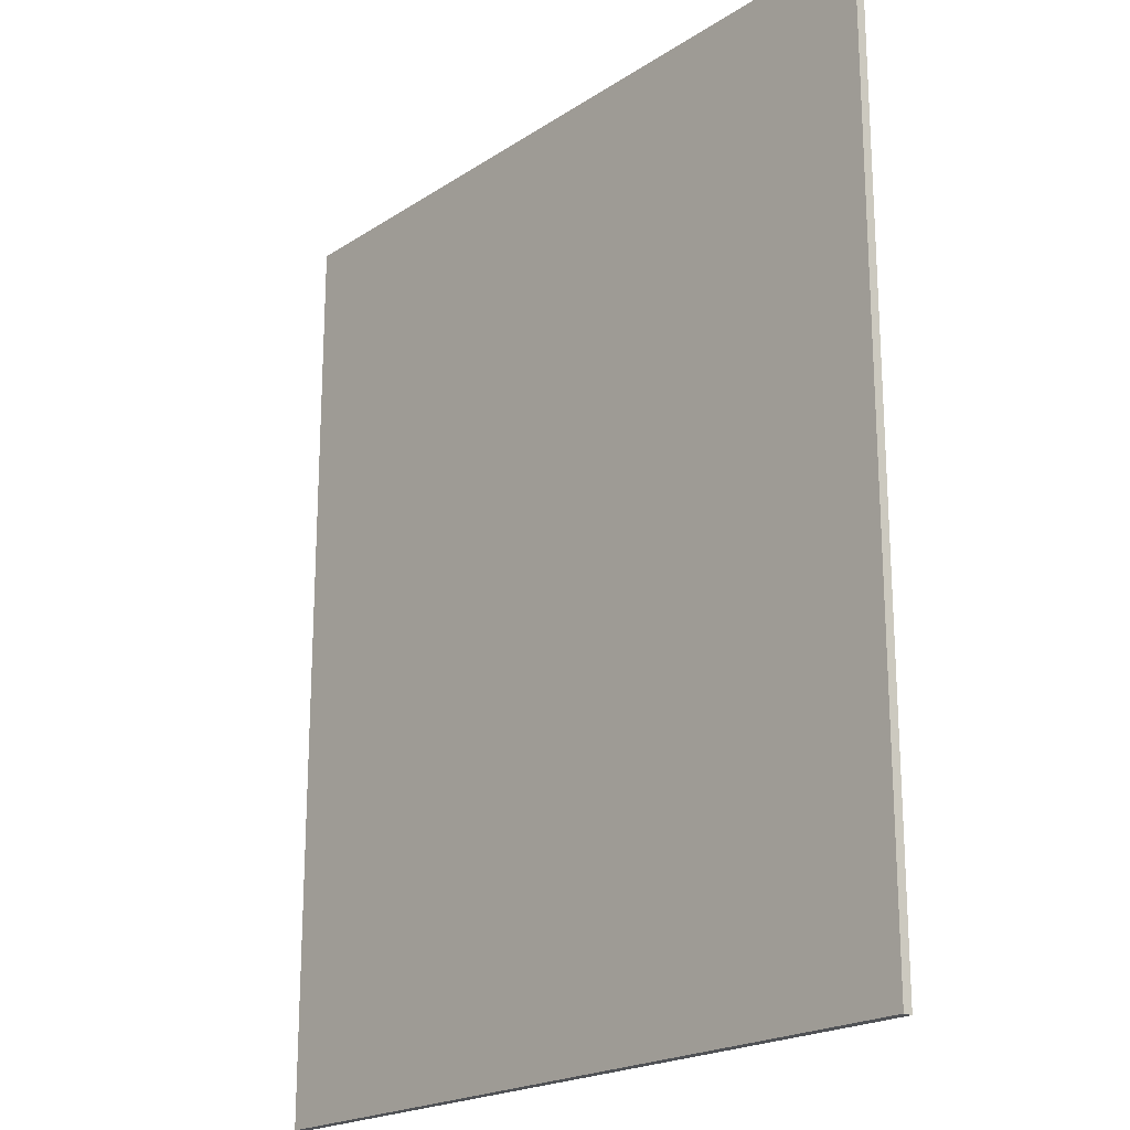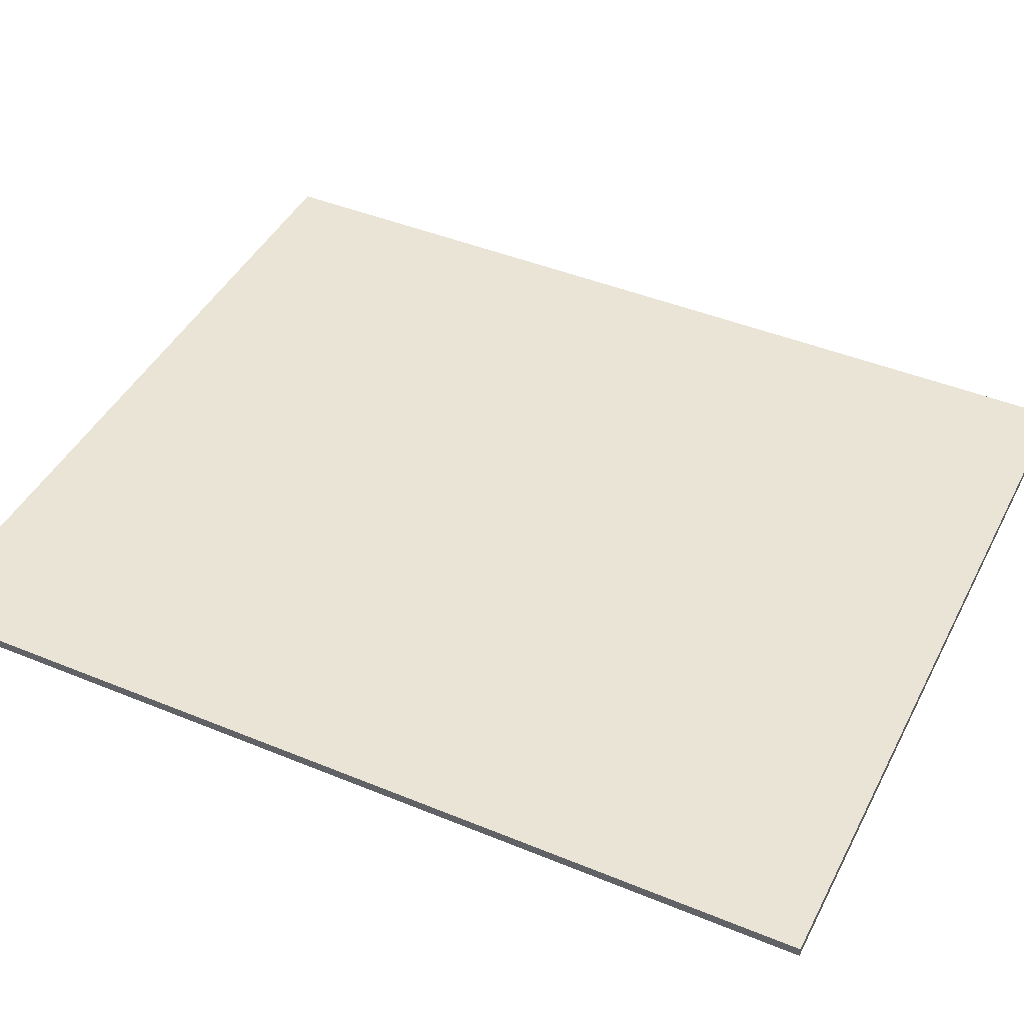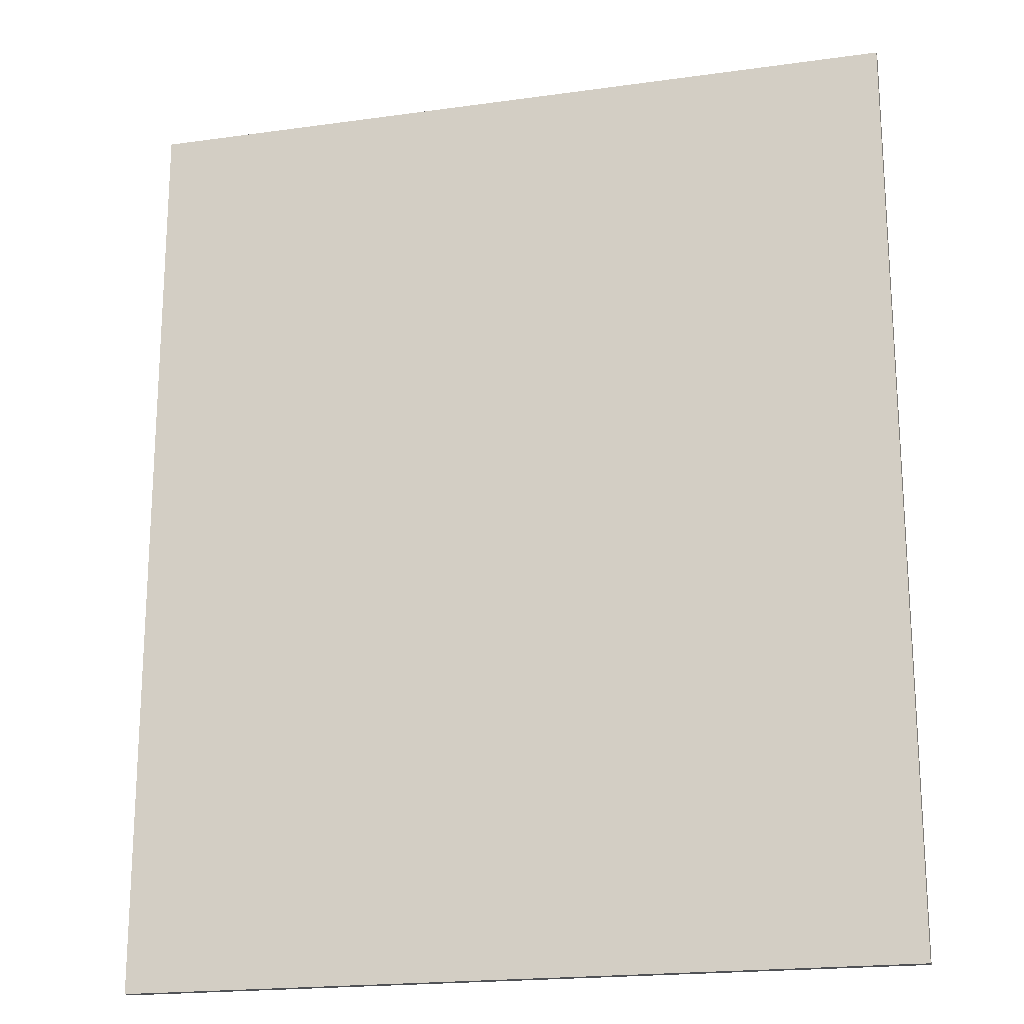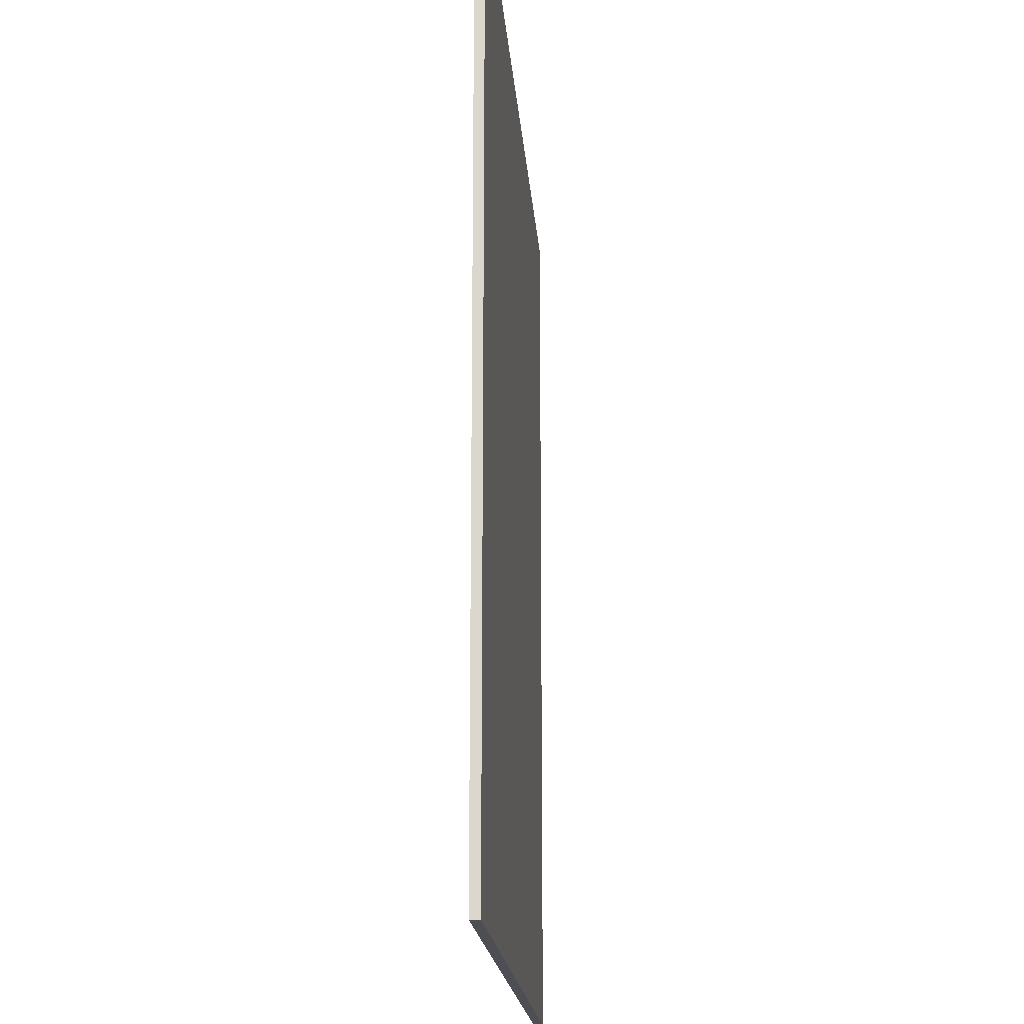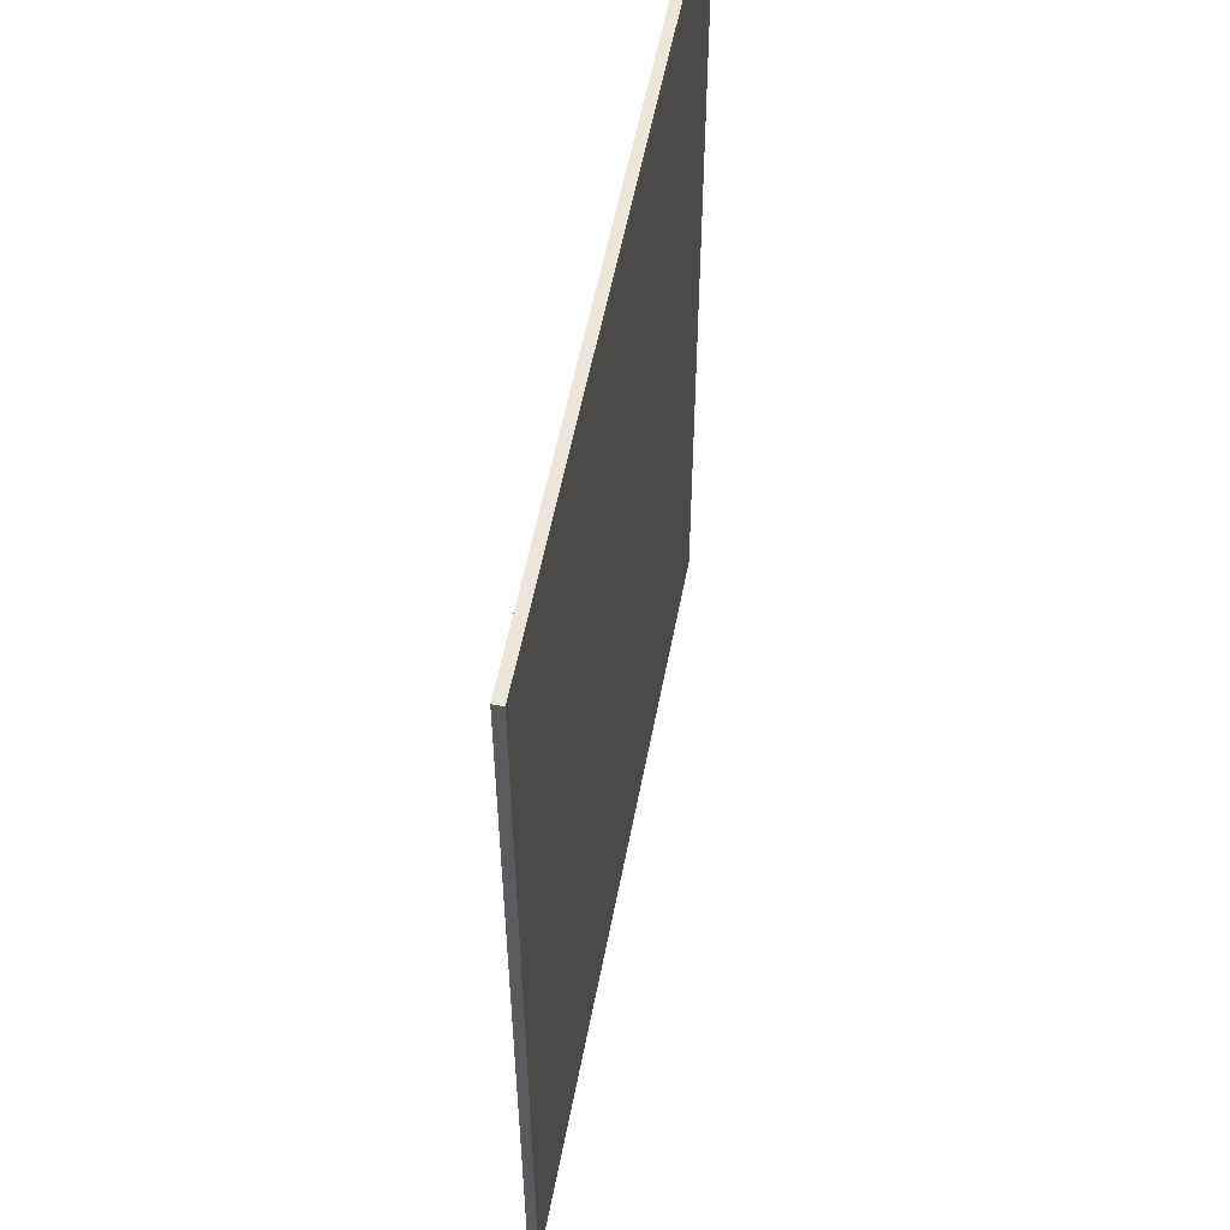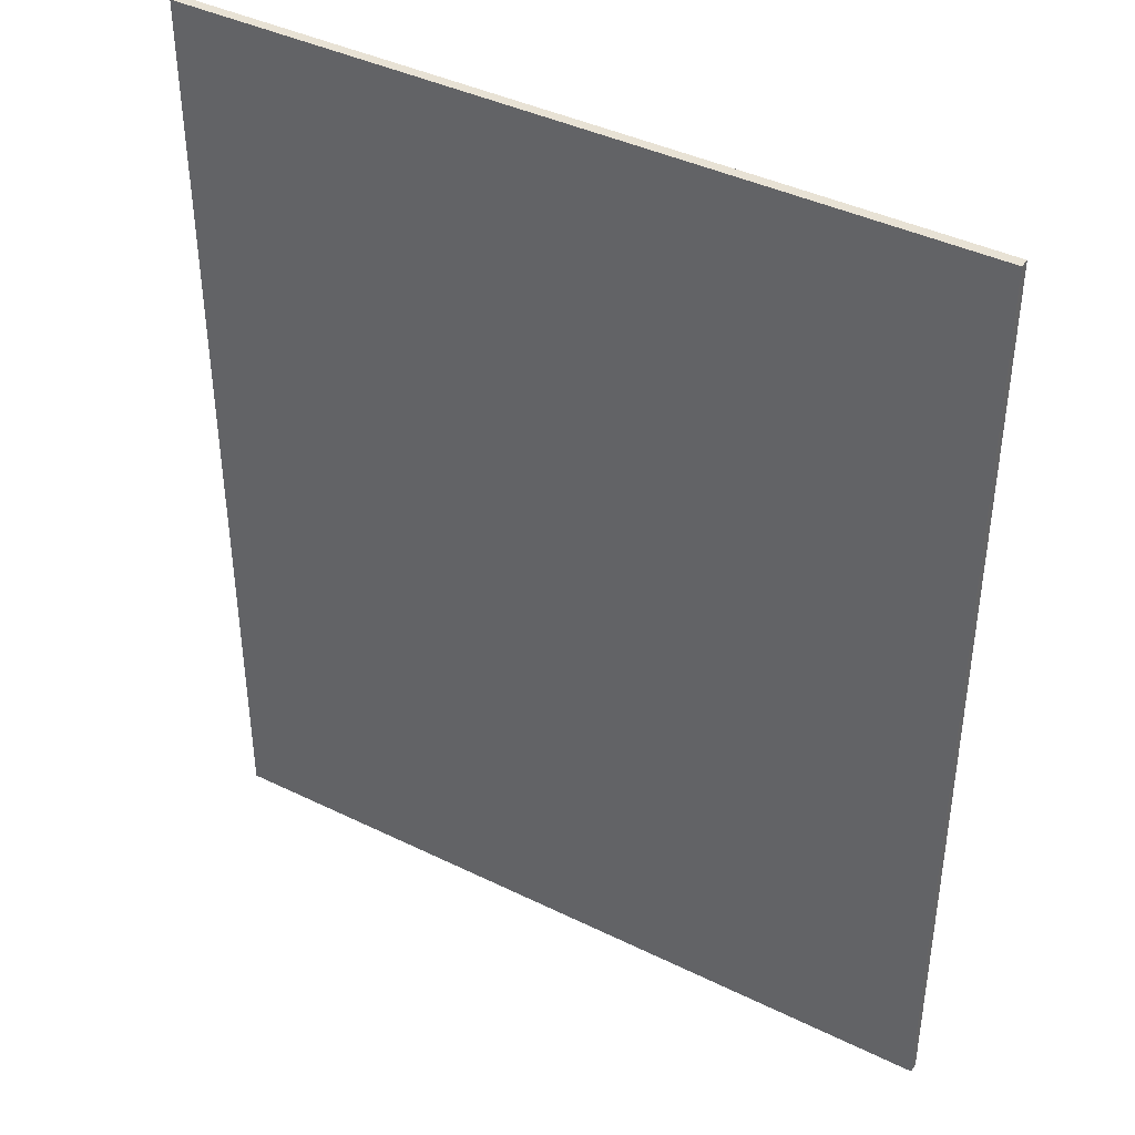
<metadata>
{"format":"obj","ext":"obj","renderer":"f3d","projection":"perspective","resolution":1024,"background":"white","views":[{"elev":-20.6,"azim":49.3,"up":"+Y"},{"elev":43.8,"azim":115.8,"up":"+Z"},{"elev":-19.6,"azim":-165.4,"up":"+Y"},{"elev":-18.4,"azim":94.3,"up":"+Y"},{"elev":56.0,"azim":-79.2,"up":"+Y"},{"elev":40.8,"azim":30.9,"up":"+Y"}]}
</metadata>
<code>
o imagem.000
v -22.81 2.642 -24.64
v -22.81 4.582 -24.64
v -22.81 2.642 -24.66
v -22.81 4.582 -24.66
v -21.19 2.642 -24.64
v -21.19 4.582 -24.64
v -21.19 2.642 -24.66
v -21.19 4.582 -24.66
f 2 3 1
f 4 7 3
f 8 5 7
f 6 1 5
f 7 1 3
f 4 6 8
f 2 4 3
f 4 8 7
f 8 6 5
f 6 2 1
f 7 5 1
f 4 2 6

</code>
